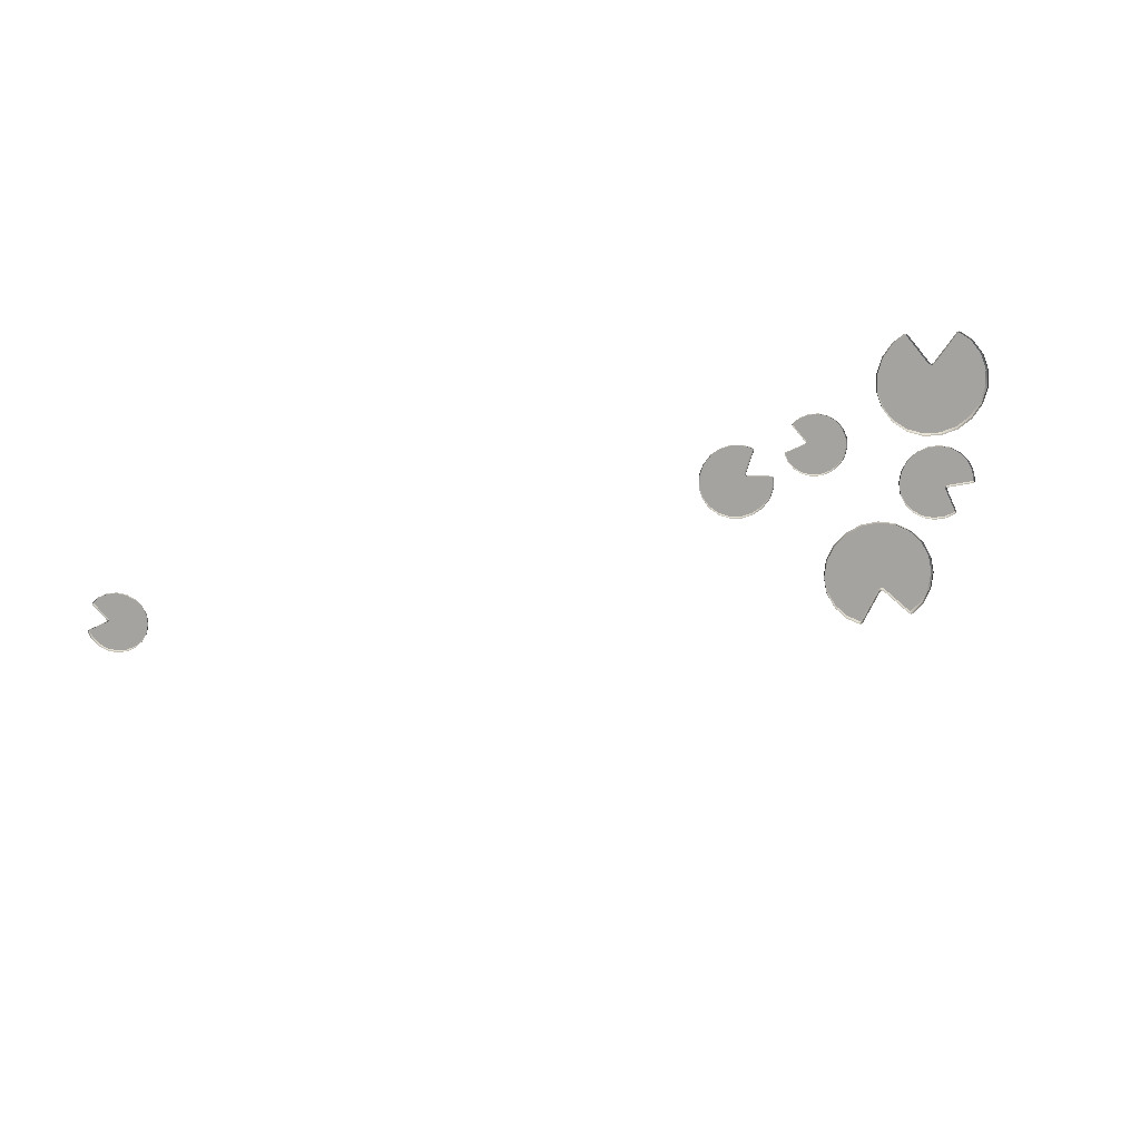
<metadata>
{"format":"obj","ext":"obj","renderer":"f3d","projection":"perspective","resolution":1024,"background":"white","views":[{"elev":-72.9,"azim":29.8,"up":"+Y"}]}
</metadata>
<code>
g default
v 22.62 -3.284 9.638
v 22.71 -3.284 9.936
v 22.9 -3.284 10.19
v 23.15 -3.284 10.37
v 23.45 -3.284 10.47
v 23.76 -3.284 10.47
v 24.06 -3.284 10.37
v 24.31 -3.284 10.19
v 24.5 -3.284 9.936
v 24.59 -3.284 9.639
v 24.59 -3.284 9.326
v 24.5 -3.284 9.029
v 24.31 -3.284 8.775
v 24.06 -3.284 8.591
v 22.71 -3.284 9.028
v 22.62 -3.284 9.325
v 23.52 -3.284 9.195
v 23.55 -3.284 9.158
v 23.47 -3.284 9.183
v 23.49 -3.171 9.24
v 23.49 -3.171 9.253
v 23.5 -3.171 9.265
v 23.5 -3.171 9.277
v 23.51 -3.171 9.291
v 23.52 -3.171 9.311
v 23.56 -3.171 9.395
v 23.6 -3.171 9.381
v 23.58 -3.171 9.293
v 23.58 -3.171 9.269
v 23.58 -3.171 9.254
v 23.57 -3.171 9.24
v 23.57 -3.171 9.228
v 23.56 -3.171 9.216
v 23.56 -3.171 9.203
v 23.49 -3.171 9.225
v 23.78 -3.284 8.519
v 23.82 -3.284 8.514
v 23.75 -3.284 8.556
v 22.9 -3.284 8.804
v 22.94 -3.284 8.819
v 22.86 -3.284 8.825
v 23.53 -3.171 9.247
v 22.62 -3.199 9.638
v 22.65 -3.171 9.634
v 22.74 -3.171 9.923
v 22.71 -3.199 9.936
v 22.92 -3.171 10.17
v 22.9 -3.199 10.19
v 23.16 -3.171 10.35
v 23.15 -3.199 10.37
v 23.45 -3.171 10.44
v 23.45 -3.199 10.47
v 23.76 -3.171 10.44
v 23.76 -3.199 10.47
v 24.05 -3.171 10.35
v 24.06 -3.199 10.37
v 24.29 -3.171 10.17
v 24.31 -3.199 10.19
v 24.47 -3.171 9.924
v 24.5 -3.199 9.936
v 24.56 -3.171 9.635
v 24.59 -3.199 9.639
v 24.57 -3.171 9.33
v 24.59 -3.199 9.326
v 24.47 -3.171 9.041
v 24.5 -3.199 9.029
v 24.29 -3.171 8.795
v 24.31 -3.199 8.775
v 24.05 -3.171 8.616
v 24.06 -3.199 8.591
v 23.82 -3.171 8.542
v 23.82 -3.199 8.514
v 22.71 -3.199 9.028
v 22.74 -3.171 9.041
v 22.65 -3.171 9.33
v 22.62 -3.199 9.325
v 23.57 -3.171 9.172
v 23.55 -3.199 9.158
v 23.75 -3.199 8.556
v 23.78 -3.171 8.569
v 23.47 -3.199 9.183
v 23.46 -3.171 9.209
v 22.93 -3.171 8.844
v 22.94 -3.199 8.819
v 22.86 -3.199 8.825
v 22.88 -3.171 8.847
v 23.52 -3.199 9.195
v 23.53 -3.171 9.226
v 23.79 -3.171 8.545
v 23.78 -3.199 8.519
v 22.9 -3.171 8.834
v 22.9 -3.199 8.804
g lillypad2 Lilly_pad_group
f 34 42 33
f 33 42 32
f 32 42 31
f 31 42 30
f 30 42 29
f 29 42 28
f 28 42 27
f 27 42 26
f 26 42 25
f 25 42 24
f 24 42 23
f 23 42 22
f 22 42 21
f 21 42 20
f 20 42 35
f 43 44 75 76
f 44 43 46 45
f 45 46 48 47
f 47 48 50 49
f 49 50 52 51
f 51 52 54 53
f 53 54 56 55
f 55 56 58 57
f 57 58 60 59
f 59 60 62 61
f 61 62 64 63
f 63 64 66 65
f 65 66 68 67
f 67 68 70 69
f 69 70 72 71
f 71 72 90 89
f 73 74 86 85
f 74 73 76 75
f 77 78 87 88
f 78 77 80 79
f 79 80 89 90
f 81 82 88 87
f 82 81 84 83
f 83 84 92 91
f 85 86 91 92
f 44 45 22 21
f 45 47 23 22
f 47 49 24 23
f 49 51 25 24
f 51 53 26 25
f 53 55 27 26
f 55 57 28 27
f 57 59 29 28
f 59 61 30 29
f 61 63 31 30
f 63 65 32 31
f 65 67 33 32
f 67 69 34 33
f 74 75 20 35
f 75 44 21 20
f 1 2 46 43
f 2 3 48 46
f 3 4 50 48
f 4 5 52 50
f 5 6 54 52
f 6 7 56 54
f 7 8 58 56
f 8 9 60 58
f 9 10 62 60
f 10 11 64 62
f 11 12 66 64
f 12 13 68 66
f 13 14 70 68
f 14 37 72 70
f 79 38 18 78
f 85 41 15 73
f 81 19 40 84
f 15 16 76 73
f 16 1 43 76
f 18 17 87 78
f 17 19 81 87
f 37 36 90 72
f 36 38 79 90
f 40 39 92 84
f 39 41 85 92
f 80 77 34 69 71 89
f 74 35 82 83 91 86
f 77 88 42 34
f 35 42 88 82
g default
v 22.36 -3.266 11.65
v 22.15 -3.266 11.63
v 21.94 -3.266 11.67
v 21.75 -3.266 11.78
v 21.61 -3.266 11.94
v 21.52 -3.266 12.13
v 21.5 -3.266 12.34
v 21.54 -3.266 12.55
v 21.65 -3.266 12.74
v 21.81 -3.266 12.89
v 22 -3.266 12.97
v 22.21 -3.266 13
v 22.42 -3.266 12.95
v 22.61 -3.266 12.85
v 22.72 -3.266 11.88
v 22.56 -3.266 11.74
v 22.39 -3.266 12.34
v 22.4 -3.266 12.37
v 22.41 -3.266 12.31
v 22.37 -3.189 12.31
v 22.36 -3.189 12.31
v 22.35 -3.189 12.31
v 22.34 -3.189 12.31
v 22.33 -3.189 12.31
v 22.31 -3.189 12.31
v 22.25 -3.189 12.31
v 22.25 -3.189 12.34
v 22.31 -3.189 12.35
v 22.32 -3.189 12.36
v 22.33 -3.189 12.36
v 22.34 -3.189 12.36
v 22.35 -3.189 12.36
v 22.36 -3.189 12.36
v 22.37 -3.189 12.36
v 22.38 -3.189 12.31
v 22.74 -3.266 12.69
v 22.73 -3.266 12.72
v 22.72 -3.266 12.67
v 22.81 -3.266 12.06
v 22.78 -3.266 12.09
v 22.8 -3.266 12.03
v 22.35 -3.189 12.33
v 22.36 -3.208 11.65
v 22.36 -3.189 11.67
v 22.15 -3.189 11.65
v 22.15 -3.208 11.63
v 21.95 -3.189 11.69
v 21.94 -3.208 11.67
v 21.77 -3.189 11.79
v 21.75 -3.208 11.78
v 21.63 -3.189 11.95
v 21.61 -3.208 11.94
v 21.54 -3.189 12.14
v 21.52 -3.208 12.13
v 21.52 -3.189 12.34
v 21.5 -3.208 12.34
v 21.56 -3.189 12.55
v 21.54 -3.208 12.55
v 21.66 -3.189 12.73
v 21.65 -3.208 12.74
v 21.82 -3.189 12.87
v 21.81 -3.208 12.89
v 22.01 -3.189 12.96
v 22 -3.208 12.97
v 22.21 -3.189 12.98
v 22.21 -3.208 13
v 22.42 -3.189 12.94
v 22.42 -3.208 12.95
v 22.6 -3.189 12.83
v 22.61 -3.208 12.85
v 22.71 -3.189 12.71
v 22.73 -3.208 12.72
v 22.72 -3.208 11.88
v 22.7 -3.189 11.9
v 22.55 -3.189 11.76
v 22.56 -3.208 11.74
v 22.39 -3.189 12.38
v 22.4 -3.208 12.37
v 22.72 -3.208 12.67
v 22.7 -3.189 12.68
v 22.41 -3.208 12.31
v 22.39 -3.189 12.3
v 22.77 -3.189 12.07
v 22.78 -3.208 12.09
v 22.8 -3.208 12.03
v 22.78 -3.189 12.04
v 22.39 -3.208 12.34
v 22.37 -3.189 12.34
v 22.71 -3.189 12.69
v 22.74 -3.208 12.69
v 22.79 -3.189 12.06
v 22.81 -3.208 12.06
g Lilly_pad_group lillypad4
f 126 134 125
f 125 134 124
f 124 134 123
f 123 134 122
f 122 134 121
f 121 134 120
f 120 134 119
f 119 134 118
f 118 134 117
f 117 134 116
f 116 134 115
f 115 134 114
f 114 134 113
f 113 134 112
f 112 134 127
f 135 136 167 168
f 136 135 138 137
f 137 138 140 139
f 139 140 142 141
f 141 142 144 143
f 143 144 146 145
f 145 146 148 147
f 147 148 150 149
f 149 150 152 151
f 151 152 154 153
f 153 154 156 155
f 155 156 158 157
f 157 158 160 159
f 159 160 162 161
f 161 162 164 163
f 163 164 182 181
f 165 166 178 177
f 166 165 168 167
f 169 170 179 180
f 170 169 172 171
f 171 172 181 182
f 173 174 180 179
f 174 173 176 175
f 175 176 184 183
f 177 178 183 184
f 136 137 114 113
f 137 139 115 114
f 139 141 116 115
f 141 143 117 116
f 143 145 118 117
f 145 147 119 118
f 147 149 120 119
f 149 151 121 120
f 151 153 122 121
f 153 155 123 122
f 155 157 124 123
f 157 159 125 124
f 159 161 126 125
f 166 167 112 127
f 167 136 113 112
f 93 94 138 135
f 94 95 140 138
f 95 96 142 140
f 96 97 144 142
f 97 98 146 144
f 98 99 148 146
f 99 100 150 148
f 100 101 152 150
f 101 102 154 152
f 102 103 156 154
f 103 104 158 156
f 104 105 160 158
f 105 106 162 160
f 106 129 164 162
f 171 130 110 170
f 177 133 107 165
f 173 111 132 176
f 107 108 168 165
f 108 93 135 168
f 110 109 179 170
f 109 111 173 179
f 129 128 182 164
f 128 130 171 182
f 132 131 184 176
f 131 133 177 184
f 172 169 126 161 163 181
f 166 127 174 175 183 178
f 169 180 134 126
f 127 134 180 174
g default
v 24.05 -3.26 12.69
v 24.18 -3.26 12.57
v 24.27 -3.26 12.41
v 24.31 -3.26 12.24
v 24.29 -3.26 12.06
v 24.21 -3.26 11.9
v 24.09 -3.26 11.76
v 23.94 -3.26 11.67
v 23.76 -3.26 11.63
v 23.58 -3.26 11.65
v 23.42 -3.26 11.73
v 23.29 -3.26 11.85
v 23.2 -3.26 12
v 23.16 -3.26 12.18
v 23.7 -3.26 12.78
v 23.88 -3.26 12.76
v 23.6 -3.26 12.32
v 23.58 -3.26 12.32
v 23.61 -3.26 12.35
v 23.63 -3.195 12.33
v 23.64 -3.195 12.32
v 23.64 -3.195 12.32
v 23.65 -3.195 12.31
v 23.65 -3.195 12.3
v 23.66 -3.195 12.29
v 23.7 -3.195 12.26
v 23.68 -3.195 12.24
v 23.64 -3.195 12.27
v 23.63 -3.195 12.27
v 23.62 -3.195 12.28
v 23.61 -3.195 12.28
v 23.61 -3.195 12.29
v 23.6 -3.195 12.29
v 23.6 -3.195 12.3
v 23.62 -3.195 12.33
v 23.19 -3.26 12.34
v 23.17 -3.26 12.32
v 23.21 -3.26 12.35
v 23.54 -3.26 12.74
v 23.54 -3.26 12.71
v 23.56 -3.26 12.75
v 23.63 -3.195 12.3
v 24.05 -3.211 12.69
v 24.04 -3.195 12.68
v 24.17 -3.195 12.56
v 24.18 -3.211 12.57
v 24.25 -3.195 12.41
v 24.27 -3.211 12.41
v 24.29 -3.195 12.24
v 24.31 -3.211 12.24
v 24.27 -3.195 12.06
v 24.29 -3.211 12.06
v 24.2 -3.195 11.9
v 24.21 -3.211 11.9
v 24.08 -3.195 11.77
v 24.09 -3.211 11.76
v 23.93 -3.195 11.69
v 23.94 -3.211 11.67
v 23.76 -3.195 11.65
v 23.76 -3.211 11.63
v 23.59 -3.195 11.67
v 23.58 -3.211 11.65
v 23.43 -3.195 11.74
v 23.42 -3.211 11.73
v 23.3 -3.195 11.86
v 23.29 -3.211 11.85
v 23.21 -3.195 12.01
v 23.2 -3.211 12
v 23.17 -3.195 12.18
v 23.16 -3.211 12.18
v 23.19 -3.195 12.32
v 23.17 -3.211 12.32
v 23.7 -3.211 12.78
v 23.7 -3.195 12.77
v 23.88 -3.195 12.75
v 23.88 -3.211 12.76
v 23.58 -3.195 12.3
v 23.58 -3.211 12.32
v 23.21 -3.211 12.35
v 23.21 -3.195 12.33
v 23.61 -3.211 12.35
v 23.62 -3.195 12.35
v 23.56 -3.195 12.71
v 23.54 -3.211 12.71
v 23.56 -3.211 12.75
v 23.57 -3.195 12.74
v 23.6 -3.211 12.32
v 23.62 -3.195 12.31
v 23.2 -3.195 12.33
v 23.19 -3.211 12.34
v 23.56 -3.195 12.73
v 23.54 -3.211 12.74
g Lilly_pad_group lillypad1
f 218 226 217
f 217 226 216
f 216 226 215
f 215 226 214
f 214 226 213
f 213 226 212
f 212 226 211
f 211 226 210
f 210 226 209
f 209 226 208
f 208 226 207
f 207 226 206
f 206 226 205
f 205 226 204
f 204 226 219
f 227 228 259 260
f 228 227 230 229
f 229 230 232 231
f 231 232 234 233
f 233 234 236 235
f 235 236 238 237
f 237 238 240 239
f 239 240 242 241
f 241 242 244 243
f 243 244 246 245
f 245 246 248 247
f 247 248 250 249
f 249 250 252 251
f 251 252 254 253
f 253 254 256 255
f 255 256 274 273
f 257 258 270 269
f 258 257 260 259
f 261 262 271 272
f 262 261 264 263
f 263 264 273 274
f 265 266 272 271
f 266 265 268 267
f 267 268 276 275
f 269 270 275 276
f 228 229 206 205
f 229 231 207 206
f 231 233 208 207
f 233 235 209 208
f 235 237 210 209
f 237 239 211 210
f 239 241 212 211
f 241 243 213 212
f 243 245 214 213
f 245 247 215 214
f 247 249 216 215
f 249 251 217 216
f 251 253 218 217
f 258 259 204 219
f 259 228 205 204
f 185 186 230 227
f 186 187 232 230
f 187 188 234 232
f 188 189 236 234
f 189 190 238 236
f 190 191 240 238
f 191 192 242 240
f 192 193 244 242
f 193 194 246 244
f 194 195 248 246
f 195 196 250 248
f 196 197 252 250
f 197 198 254 252
f 198 221 256 254
f 263 222 202 262
f 269 225 199 257
f 265 203 224 268
f 199 200 260 257
f 200 185 227 260
f 202 201 271 262
f 201 203 265 271
f 221 220 274 256
f 220 222 263 274
f 224 223 276 268
f 223 225 269 276
f 264 261 218 253 255 273
f 258 219 266 267 275 270
f 261 272 226 218
f 219 226 272 266
g default
v 27.03 -3.284 11.9
v 26.88 -3.284 11.63
v 26.66 -3.284 11.4
v 26.38 -3.284 11.26
v 26.08 -3.284 11.21
v 25.77 -3.284 11.26
v 25.49 -3.284 11.4
v 25.27 -3.284 11.63
v 25.12 -3.284 11.9
v 25.08 -3.284 12.21
v 25.12 -3.284 12.52
v 25.27 -3.284 12.8
v 25.49 -3.284 13.02
v 25.77 -3.284 13.16
v 27.03 -3.284 12.52
v 27.08 -3.284 12.21
v 26.21 -3.284 12.48
v 26.18 -3.284 12.52
v 26.26 -3.284 12.49
v 26.23 -3.171 12.43
v 26.22 -3.171 12.42
v 26.22 -3.171 12.41
v 26.21 -3.171 12.4
v 26.2 -3.171 12.39
v 26.18 -3.171 12.37
v 26.14 -3.171 12.29
v 26.1 -3.171 12.31
v 26.13 -3.171 12.4
v 26.14 -3.171 12.42
v 26.14 -3.171 12.43
v 26.14 -3.171 12.45
v 26.15 -3.171 12.46
v 26.16 -3.171 12.47
v 26.17 -3.171 12.48
v 26.23 -3.171 12.45
v 26.06 -3.284 13.19
v 26.01 -3.284 13.2
v 26.08 -3.284 13.15
v 26.88 -3.284 12.77
v 26.83 -3.284 12.76
v 26.91 -3.284 12.75
v 26.18 -3.171 12.43
v 27.03 -3.199 11.9
v 27 -3.171 11.91
v 26.86 -3.171 11.64
v 26.88 -3.199 11.63
v 26.65 -3.171 11.43
v 26.66 -3.199 11.4
v 26.38 -3.171 11.29
v 26.38 -3.199 11.26
v 26.08 -3.171 11.24
v 26.08 -3.199 11.21
v 25.78 -3.171 11.29
v 25.77 -3.199 11.26
v 25.5 -3.171 11.43
v 25.49 -3.199 11.4
v 25.29 -3.171 11.64
v 25.27 -3.199 11.63
v 25.15 -3.171 11.91
v 25.12 -3.199 11.9
v 25.1 -3.171 12.21
v 25.08 -3.199 12.21
v 25.15 -3.171 12.51
v 25.12 -3.199 12.52
v 25.29 -3.171 12.78
v 25.27 -3.199 12.8
v 25.5 -3.171 13
v 25.49 -3.199 13.02
v 25.78 -3.171 13.14
v 25.77 -3.199 13.16
v 26.01 -3.171 13.18
v 26.01 -3.199 13.2
v 27.03 -3.199 12.52
v 27 -3.171 12.51
v 27.05 -3.171 12.21
v 27.08 -3.199 12.21
v 26.16 -3.171 12.51
v 26.18 -3.199 12.52
v 26.08 -3.199 13.15
v 26.05 -3.171 13.14
v 26.26 -3.199 12.49
v 26.26 -3.171 12.46
v 26.84 -3.171 12.74
v 26.83 -3.199 12.76
v 26.91 -3.199 12.75
v 26.89 -3.171 12.73
v 26.21 -3.199 12.48
v 26.19 -3.171 12.45
v 26.04 -3.171 13.17
v 26.06 -3.199 13.19
v 26.87 -3.171 12.74
v 26.88 -3.199 12.77
g Lilly_pad_group lillypad
f 310 318 309
f 309 318 308
f 308 318 307
f 307 318 306
f 306 318 305
f 305 318 304
f 304 318 303
f 303 318 302
f 302 318 301
f 301 318 300
f 300 318 299
f 299 318 298
f 298 318 297
f 297 318 296
f 296 318 311
f 319 320 351 352
f 320 319 322 321
f 321 322 324 323
f 323 324 326 325
f 325 326 328 327
f 327 328 330 329
f 329 330 332 331
f 331 332 334 333
f 333 334 336 335
f 335 336 338 337
f 337 338 340 339
f 339 340 342 341
f 341 342 344 343
f 343 344 346 345
f 345 346 348 347
f 347 348 366 365
f 349 350 362 361
f 350 349 352 351
f 353 354 363 364
f 354 353 356 355
f 355 356 365 366
f 357 358 364 363
f 358 357 360 359
f 359 360 368 367
f 361 362 367 368
f 320 321 298 297
f 321 323 299 298
f 323 325 300 299
f 325 327 301 300
f 327 329 302 301
f 329 331 303 302
f 331 333 304 303
f 333 335 305 304
f 335 337 306 305
f 337 339 307 306
f 339 341 308 307
f 341 343 309 308
f 343 345 310 309
f 350 351 296 311
f 351 320 297 296
f 277 278 322 319
f 278 279 324 322
f 279 280 326 324
f 280 281 328 326
f 281 282 330 328
f 282 283 332 330
f 283 284 334 332
f 284 285 336 334
f 285 286 338 336
f 286 287 340 338
f 287 288 342 340
f 288 289 344 342
f 289 290 346 344
f 290 313 348 346
f 355 314 294 354
f 361 317 291 349
f 357 295 316 360
f 291 292 352 349
f 292 277 319 352
f 294 293 363 354
f 293 295 357 363
f 313 312 366 348
f 312 314 355 366
f 316 315 368 360
f 315 317 361 368
f 356 353 310 345 347 365
f 350 311 358 359 367 362
f 353 364 318 310
f 311 318 364 358
g default
v 24.8 -3.266 10.04
v 24.69 -3.266 10.22
v 24.63 -3.266 10.43
v 24.64 -3.266 10.65
v 24.72 -3.266 10.85
v 24.85 -3.266 11.01
v 25.03 -3.266 11.13
v 25.24 -3.266 11.18
v 25.45 -3.266 11.17
v 25.65 -3.266 11.1
v 25.82 -3.266 10.96
v 25.94 -3.266 10.78
v 25.99 -3.266 10.57
v 25.98 -3.266 10.36
v 25.17 -3.266 9.833
v 24.97 -3.266 9.91
v 25.43 -3.266 10.33
v 25.46 -3.266 10.33
v 25.41 -3.266 10.3
v 25.39 -3.189 10.34
v 25.38 -3.189 10.34
v 25.38 -3.189 10.35
v 25.38 -3.189 10.36
v 25.37 -3.189 10.37
v 25.37 -3.189 10.39
v 25.34 -3.189 10.44
v 25.36 -3.189 10.46
v 25.4 -3.189 10.41
v 25.41 -3.189 10.4
v 25.42 -3.189 10.39
v 25.43 -3.189 10.38
v 25.43 -3.189 10.37
v 25.43 -3.189 10.37
v 25.44 -3.189 10.36
v 25.4 -3.189 10.33
v 25.9 -3.266 10.18
v 25.92 -3.266 10.2
v 25.87 -3.266 10.18
v 25.37 -3.266 9.835
v 25.38 -3.266 9.864
v 25.34 -3.266 9.824
v 25.41 -3.189 10.36
v 24.8 -3.208 10.04
v 24.82 -3.189 10.06
v 24.7 -3.189 10.23
v 24.69 -3.208 10.22
v 24.65 -3.189 10.43
v 24.63 -3.208 10.43
v 24.66 -3.189 10.64
v 24.64 -3.208 10.65
v 24.73 -3.189 10.84
v 24.72 -3.208 10.85
v 24.87 -3.189 11
v 24.85 -3.208 11.01
v 25.04 -3.189 11.11
v 25.03 -3.208 11.13
v 25.24 -3.189 11.17
v 25.24 -3.208 11.18
v 25.45 -3.189 11.15
v 25.45 -3.208 11.17
v 25.64 -3.189 11.08
v 25.65 -3.208 11.1
v 25.81 -3.189 10.95
v 25.82 -3.208 10.96
v 25.92 -3.189 10.77
v 25.94 -3.208 10.78
v 25.97 -3.189 10.57
v 25.99 -3.208 10.57
v 25.96 -3.189 10.36
v 25.98 -3.208 10.36
v 25.9 -3.189 10.21
v 25.92 -3.208 10.2
v 25.17 -3.208 9.833
v 25.17 -3.189 9.852
v 24.98 -3.189 9.926
v 24.97 -3.208 9.91
v 25.46 -3.189 10.35
v 25.46 -3.208 10.33
v 25.87 -3.208 10.18
v 25.87 -3.189 10.2
v 25.41 -3.208 10.3
v 25.39 -3.189 10.31
v 25.36 -3.189 9.868
v 25.38 -3.208 9.864
v 25.34 -3.208 9.824
v 25.34 -3.189 9.843
v 25.43 -3.208 10.33
v 25.41 -3.189 10.35
v 25.89 -3.189 10.2
v 25.9 -3.208 10.18
v 25.35 -3.189 9.85
v 25.37 -3.208 9.835
g Lilly_pad_group lillypad3
f 402 410 401
f 401 410 400
f 400 410 399
f 399 410 398
f 398 410 397
f 397 410 396
f 396 410 395
f 395 410 394
f 394 410 393
f 393 410 392
f 392 410 391
f 391 410 390
f 390 410 389
f 389 410 388
f 388 410 403
f 411 412 443 444
f 412 411 414 413
f 413 414 416 415
f 415 416 418 417
f 417 418 420 419
f 419 420 422 421
f 421 422 424 423
f 423 424 426 425
f 425 426 428 427
f 427 428 430 429
f 429 430 432 431
f 431 432 434 433
f 433 434 436 435
f 435 436 438 437
f 437 438 440 439
f 439 440 458 457
f 441 442 454 453
f 442 441 444 443
f 445 446 455 456
f 446 445 448 447
f 447 448 457 458
f 449 450 456 455
f 450 449 452 451
f 451 452 460 459
f 453 454 459 460
f 412 413 390 389
f 413 415 391 390
f 415 417 392 391
f 417 419 393 392
f 419 421 394 393
f 421 423 395 394
f 423 425 396 395
f 425 427 397 396
f 427 429 398 397
f 429 431 399 398
f 431 433 400 399
f 433 435 401 400
f 435 437 402 401
f 442 443 388 403
f 443 412 389 388
f 369 370 414 411
f 370 371 416 414
f 371 372 418 416
f 372 373 420 418
f 373 374 422 420
f 374 375 424 422
f 375 376 426 424
f 376 377 428 426
f 377 378 430 428
f 378 379 432 430
f 379 380 434 432
f 380 381 436 434
f 381 382 438 436
f 382 405 440 438
f 447 406 386 446
f 453 409 383 441
f 449 387 408 452
f 383 384 444 441
f 384 369 411 444
f 386 385 455 446
f 385 387 449 455
f 405 404 458 440
f 404 406 447 458
f 408 407 460 452
f 407 409 453 460
f 448 445 402 437 439 457
f 442 403 450 451 459 454
f 445 456 410 402
f 403 410 456 450
g default
v 11.32 -3.26 16.11
v 11.45 -3.26 15.99
v 11.54 -3.26 15.84
v 11.58 -3.26 15.66
v 11.56 -3.26 15.48
v 11.49 -3.26 15.32
v 11.36 -3.26 15.18
v 11.21 -3.26 15.09
v 11.03 -3.26 15.06
v 10.85 -3.26 15.07
v 10.69 -3.26 15.15
v 10.56 -3.26 15.27
v 10.47 -3.26 15.42
v 10.43 -3.26 15.6
v 10.97 -3.26 16.2
v 11.15 -3.26 16.19
v 10.87 -3.26 15.74
v 10.85 -3.26 15.74
v 10.88 -3.26 15.77
v 10.9 -3.195 15.75
v 10.91 -3.195 15.74
v 10.91 -3.195 15.74
v 10.92 -3.195 15.73
v 10.92 -3.195 15.72
v 10.93 -3.195 15.71
v 10.97 -3.195 15.68
v 10.95 -3.195 15.66
v 10.91 -3.195 15.69
v 10.9 -3.195 15.7
v 10.89 -3.195 15.7
v 10.88 -3.195 15.7
v 10.88 -3.195 15.71
v 10.87 -3.195 15.71
v 10.87 -3.195 15.72
v 10.89 -3.195 15.75
v 10.46 -3.26 15.77
v 10.44 -3.26 15.74
v 10.48 -3.26 15.77
v 10.81 -3.26 16.16
v 10.81 -3.26 16.13
v 10.83 -3.26 16.17
v 10.9 -3.195 15.72
v 11.32 -3.211 16.11
v 11.31 -3.195 16.1
v 11.44 -3.195 15.98
v 11.45 -3.211 15.99
v 11.52 -3.195 15.83
v 11.54 -3.211 15.84
v 11.56 -3.195 15.66
v 11.58 -3.211 15.66
v 11.54 -3.195 15.49
v 11.56 -3.211 15.48
v 11.47 -3.195 15.33
v 11.49 -3.211 15.32
v 11.35 -3.195 15.2
v 11.36 -3.211 15.18
v 11.2 -3.195 15.11
v 11.21 -3.211 15.09
v 11.03 -3.195 15.07
v 11.03 -3.211 15.06
v 10.86 -3.195 15.09
v 10.85 -3.211 15.07
v 10.7 -3.195 15.16
v 10.69 -3.211 15.15
v 10.57 -3.195 15.28
v 10.56 -3.211 15.27
v 10.48 -3.195 15.43
v 10.47 -3.211 15.42
v 10.44 -3.195 15.6
v 10.43 -3.211 15.6
v 10.46 -3.195 15.74
v 10.44 -3.211 15.74
v 10.97 -3.211 16.2
v 10.97 -3.195 16.19
v 11.15 -3.195 16.17
v 11.15 -3.211 16.19
v 10.85 -3.195 15.72
v 10.85 -3.211 15.74
v 10.48 -3.211 15.77
v 10.48 -3.195 15.75
v 10.88 -3.211 15.77
v 10.89 -3.195 15.77
v 10.83 -3.195 16.13
v 10.81 -3.211 16.13
v 10.83 -3.211 16.17
v 10.84 -3.195 16.16
v 10.87 -3.211 15.74
v 10.89 -3.195 15.73
v 10.47 -3.195 15.75
v 10.46 -3.211 15.77
v 10.83 -3.195 16.15
v 10.81 -3.211 16.16
g Lilly_pad_group lillypad5
f 494 502 493
f 493 502 492
f 492 502 491
f 491 502 490
f 490 502 489
f 489 502 488
f 488 502 487
f 487 502 486
f 486 502 485
f 485 502 484
f 484 502 483
f 483 502 482
f 482 502 481
f 481 502 480
f 480 502 495
f 503 504 535 536
f 504 503 506 505
f 505 506 508 507
f 507 508 510 509
f 509 510 512 511
f 511 512 514 513
f 513 514 516 515
f 515 516 518 517
f 517 518 520 519
f 519 520 522 521
f 521 522 524 523
f 523 524 526 525
f 525 526 528 527
f 527 528 530 529
f 529 530 532 531
f 531 532 550 549
f 533 534 546 545
f 534 533 536 535
f 537 538 547 548
f 538 537 540 539
f 539 540 549 550
f 541 542 548 547
f 542 541 544 543
f 543 544 552 551
f 545 546 551 552
f 504 505 482 481
f 505 507 483 482
f 507 509 484 483
f 509 511 485 484
f 511 513 486 485
f 513 515 487 486
f 515 517 488 487
f 517 519 489 488
f 519 521 490 489
f 521 523 491 490
f 523 525 492 491
f 525 527 493 492
f 527 529 494 493
f 534 535 480 495
f 535 504 481 480
f 461 462 506 503
f 462 463 508 506
f 463 464 510 508
f 464 465 512 510
f 465 466 514 512
f 466 467 516 514
f 467 468 518 516
f 468 469 520 518
f 469 470 522 520
f 470 471 524 522
f 471 472 526 524
f 472 473 528 526
f 473 474 530 528
f 474 497 532 530
f 539 498 478 538
f 545 501 475 533
f 541 479 500 544
f 475 476 536 533
f 476 461 503 536
f 478 477 547 538
f 477 479 541 547
f 497 496 550 532
f 496 498 539 550
f 500 499 552 544
f 499 501 545 552
f 540 537 494 529 531 549
f 534 495 542 543 551 546
f 537 548 502 494
f 495 502 548 542

</code>
